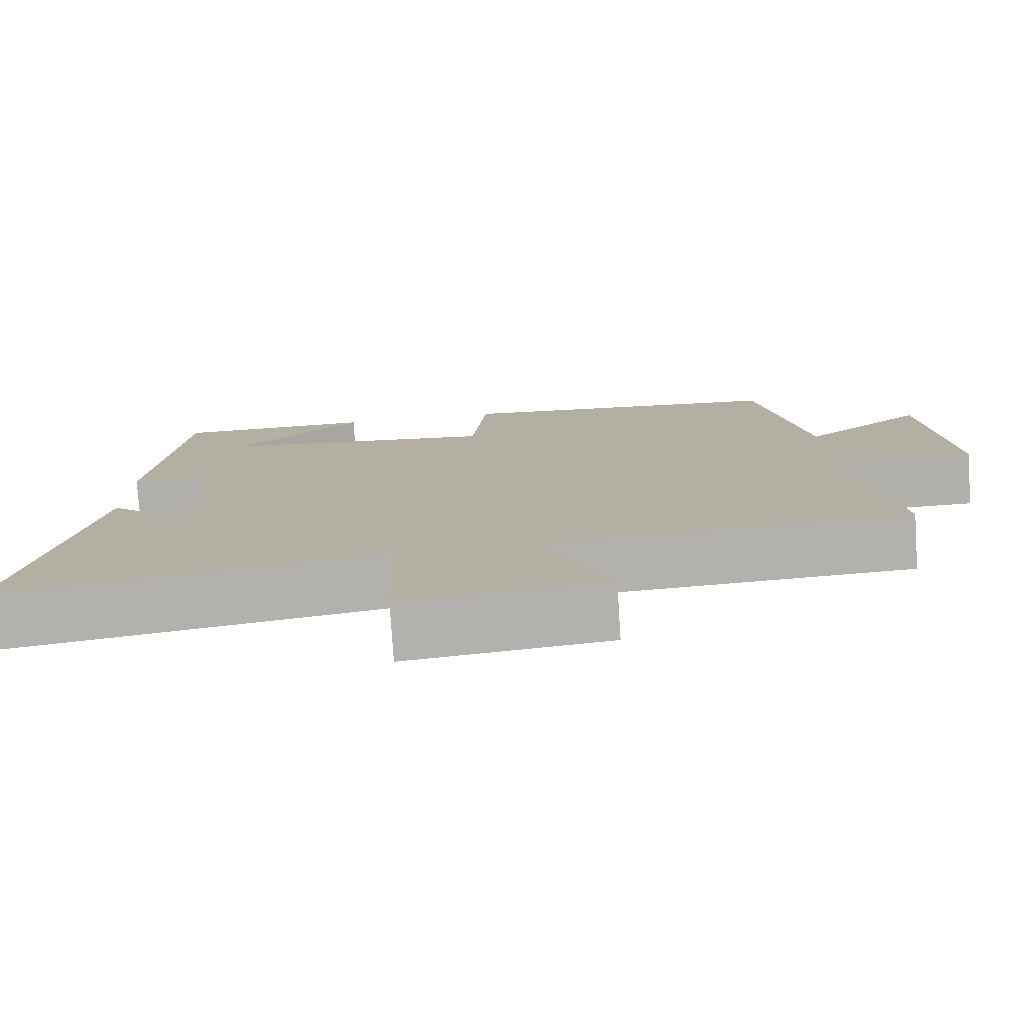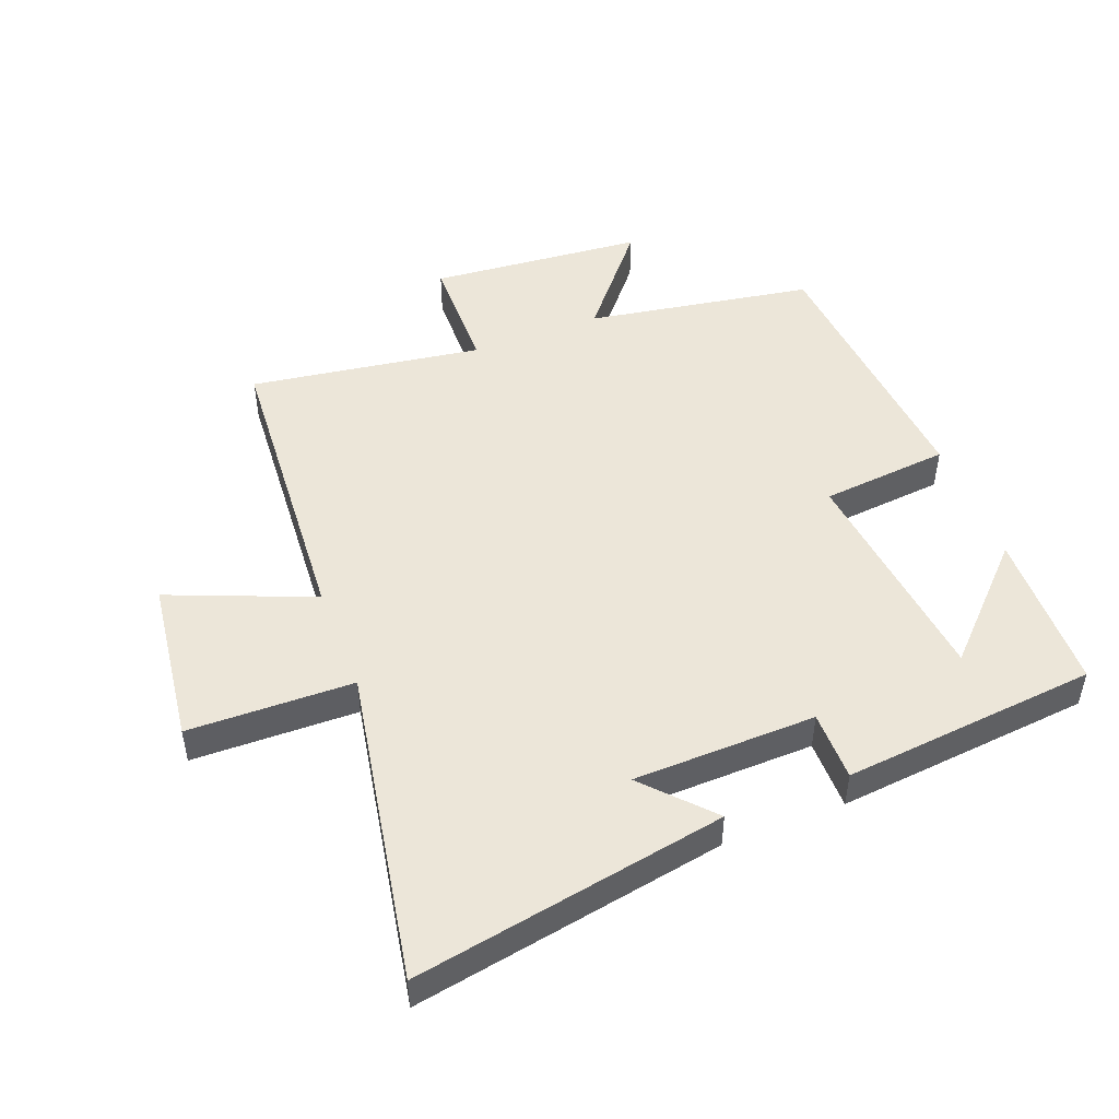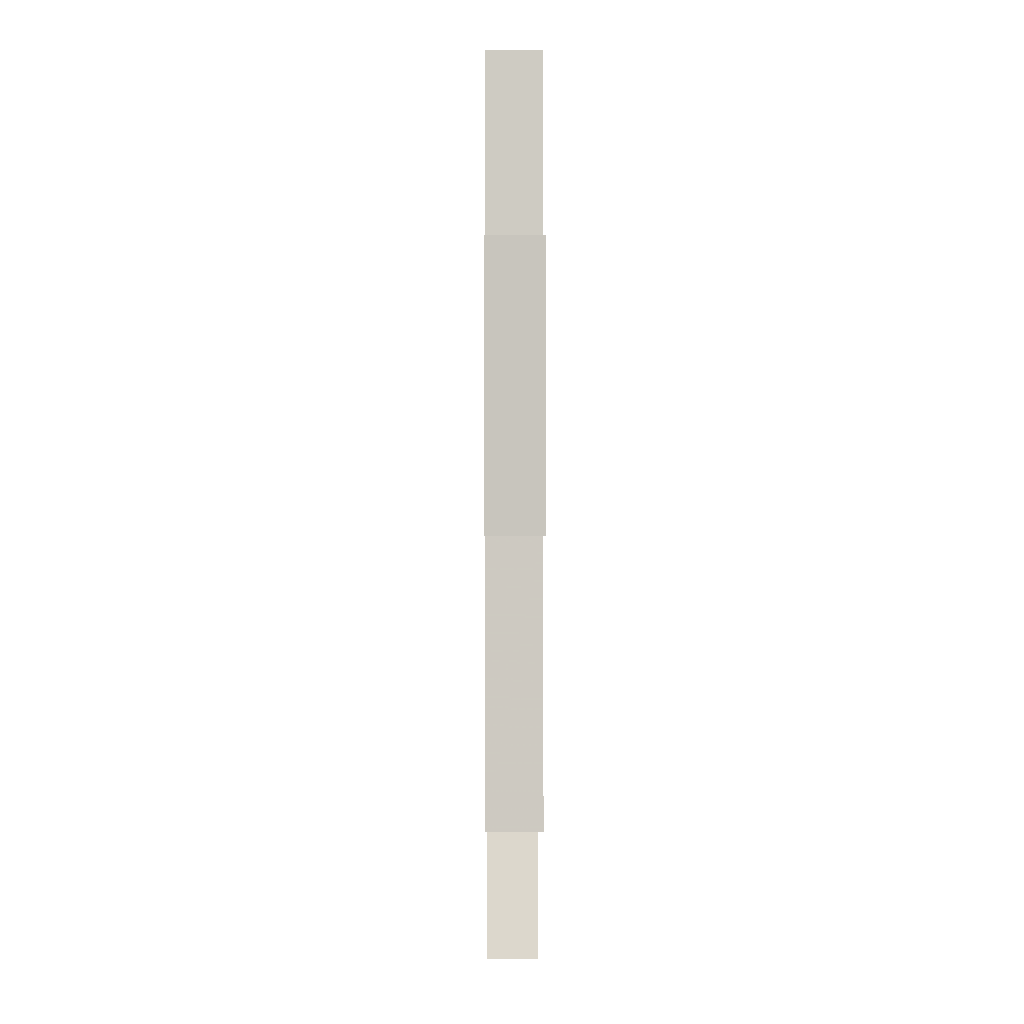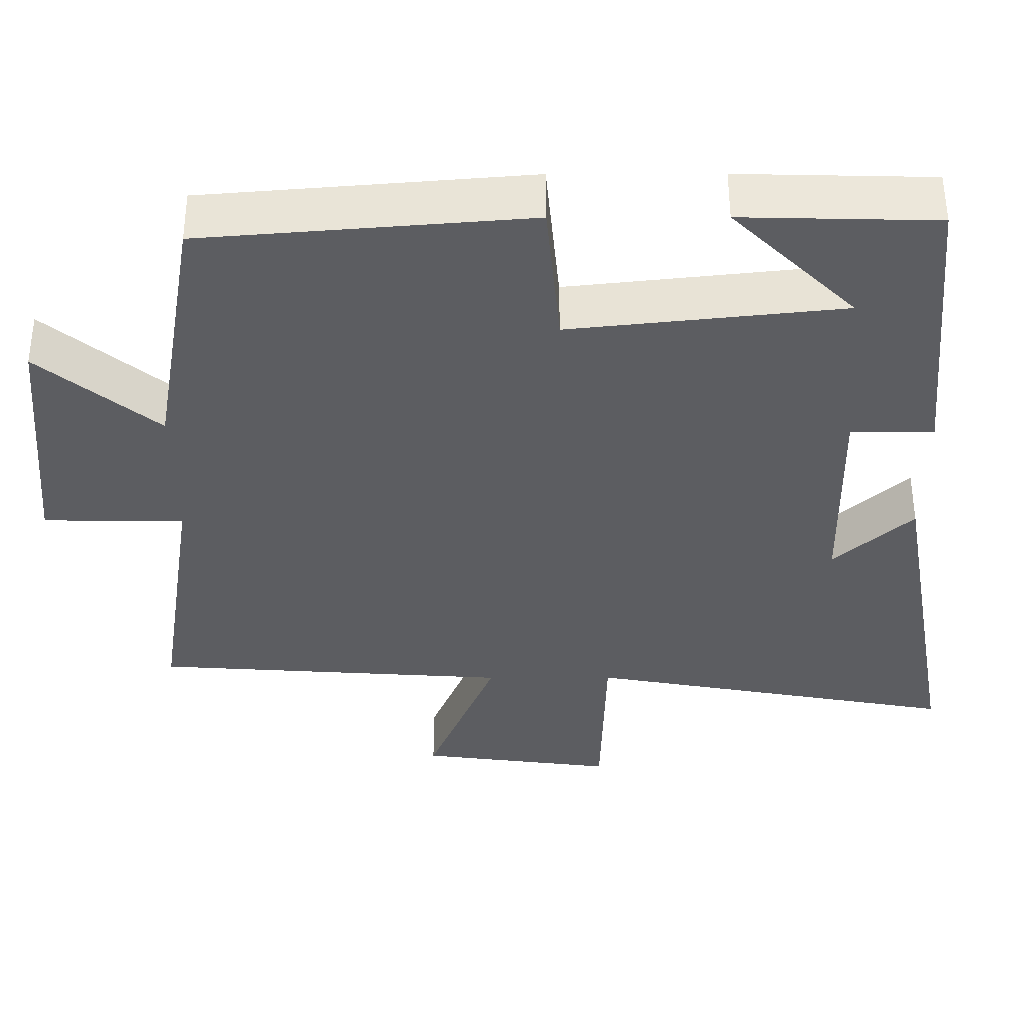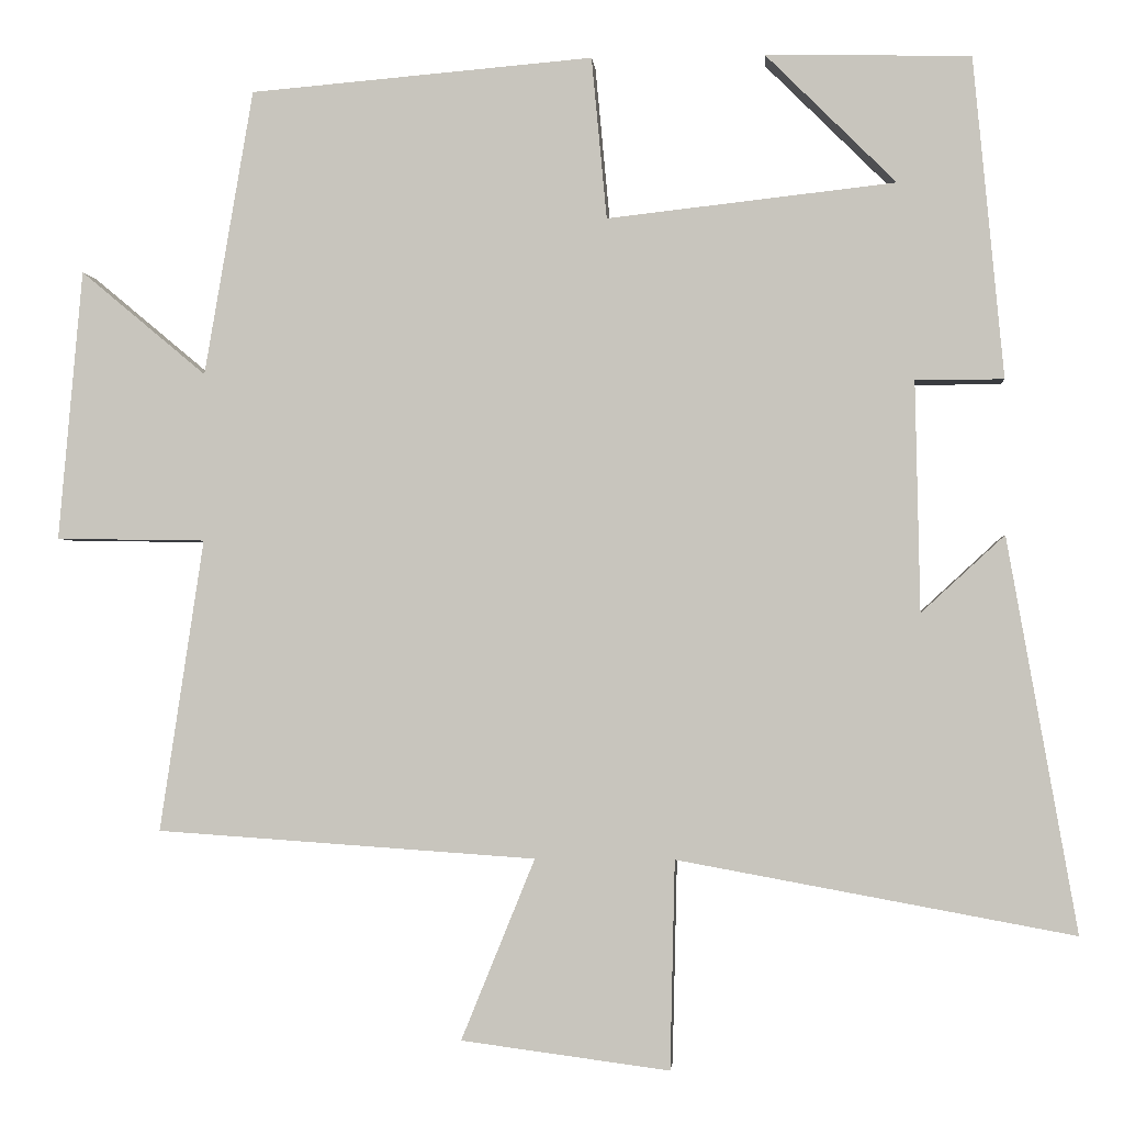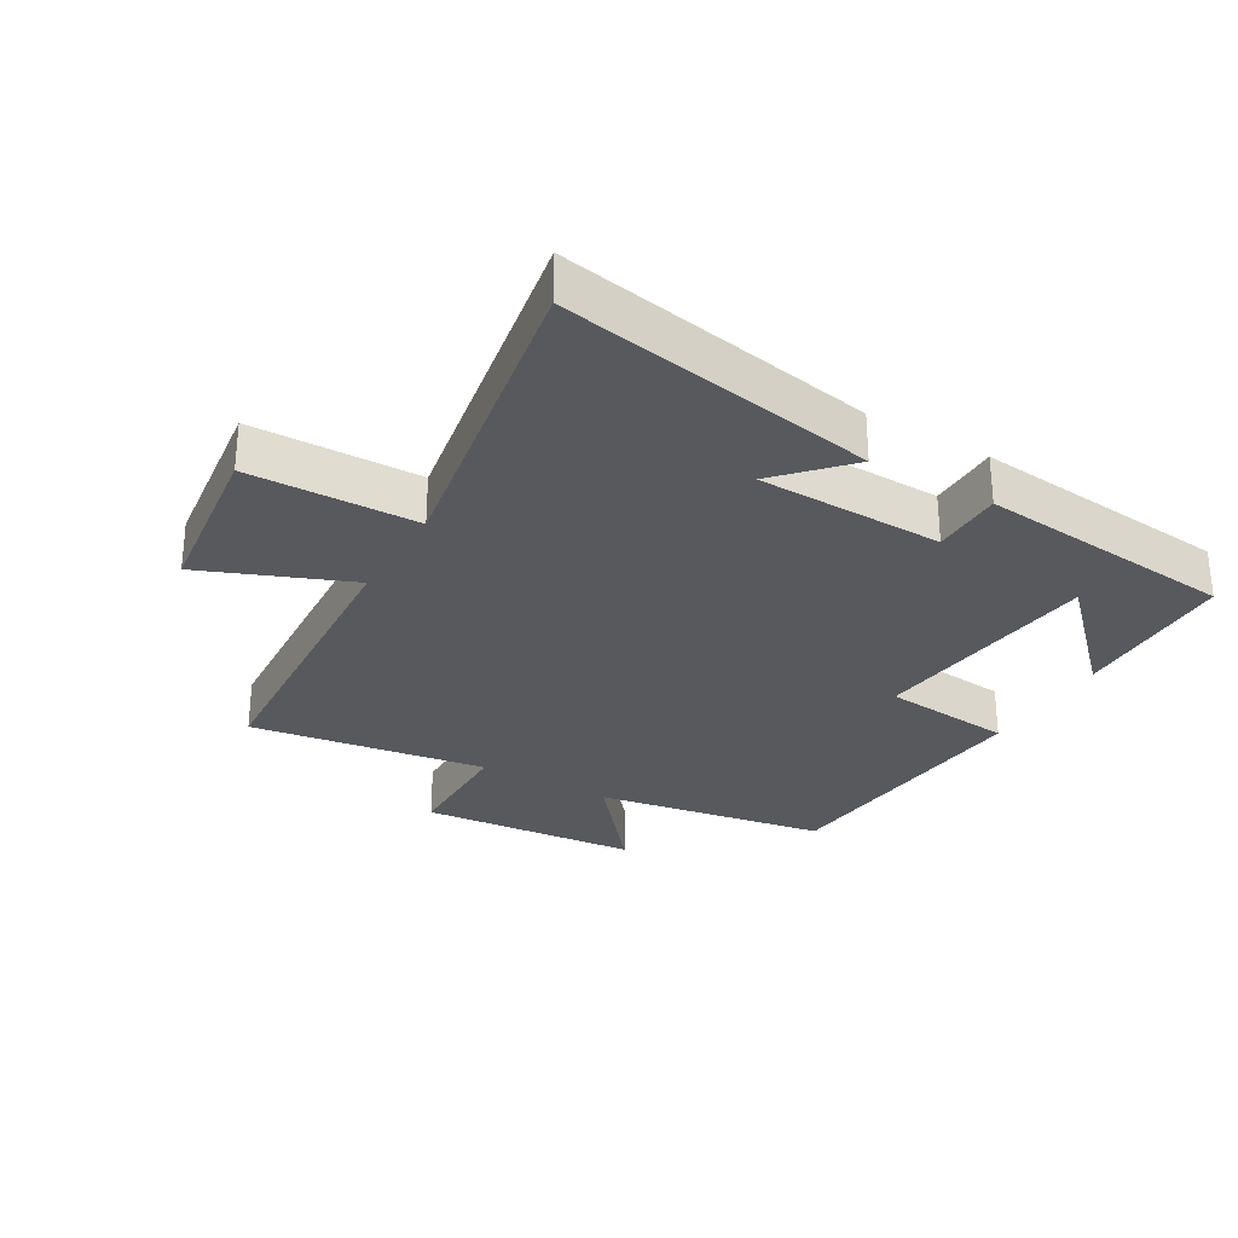
<metadata>
{"format":"obj","ext":"obj","renderer":"f3d","projection":"perspective","resolution":1024,"background":"white","views":[{"elev":-78.3,"azim":3.7,"up":"+Z"},{"elev":48.9,"azim":-111.2,"up":"+Y"},{"elev":5.1,"azim":89.7,"up":"+Z"},{"elev":53.7,"azim":179.9,"up":"+Z"},{"elev":-1.6,"azim":-175.2,"up":"+Z"},{"elev":-29.2,"azim":-120.5,"up":"+Y"}]}
</metadata>
<code>
v 0.555 0.07 -0.468
v 0.081 0.07 -0.5
v 0.173 0.07 -0.726
v -0.087 0.07 -0.76
v -0.093 0.07 -0.5
v -0.587 0.07 -0.59
v -0.5 0.07 -0.099
v -0.396 0.07 -0.195
v -0.39 0.07 0.093
v -0.5 0.07 0.093
v -0.462 0.07 0.494
v -0.206 0.07 0.5
v -0.369 0.07 0.338
v -0.009 0.07 0.298
v 0.01 0.07 0.5
v 0.439 0.07 0.464
v 0.5 0.07 0.107
v 0.657 0.07 0.238
v 0.687 0.07 -0.1
v 0.5 0.07 -0.103
v 0.555 0 -0.468
v 0.081 0 -0.5
v 0.173 0 -0.726
v -0.087 0 -0.76
v -0.093 0 -0.5
v -0.587 0 -0.59
v -0.5 0 -0.099
v -0.396 0 -0.195
v -0.39 0 0.093
v -0.5 0 0.093
v -0.462 0 0.494
v -0.206 0 0.5
v -0.369 0 0.338
v -0.009 0 0.298
v 0.01 0 0.5
v 0.439 0 0.464
v 0.5 0 0.107
v 0.657 0 0.238
v 0.687 0 -0.1
v 0.5 0 -0.103
f 17 18 19 20
f 16 17 20
f 15 16 20
f 14 15 20
f 20 1 2
f 14 20 2
f 13 14 2
f 11 12 13
f 9 10 11 13
f 13 2 3
f 9 13 3
f 8 9 3
f 5 6 7 8
f 5 8 3
f 3 4 5
f 40 39 38 37
f 40 37 36
f 40 36 35
f 40 35 34
f 22 21 40
f 22 40 34
f 22 34 33
f 33 32 31
f 33 31 30 29
f 23 22 33
f 23 33 29
f 23 29 28
f 28 27 26 25
f 23 28 25
f 25 24 23
f 1 21 22 2
f 2 22 23 3
f 3 23 24 4
f 4 24 25 5
f 5 25 26 6
f 6 26 27 7
f 7 27 28 8
f 8 28 29 9
f 9 29 30 10
f 10 30 31 11
f 11 31 32 12
f 12 32 33 13
f 13 33 34 14
f 14 34 35 15
f 15 35 36 16
f 16 36 37 17
f 17 37 38 18
f 18 38 39 19
f 19 39 40 20
f 20 40 21 1

</code>
